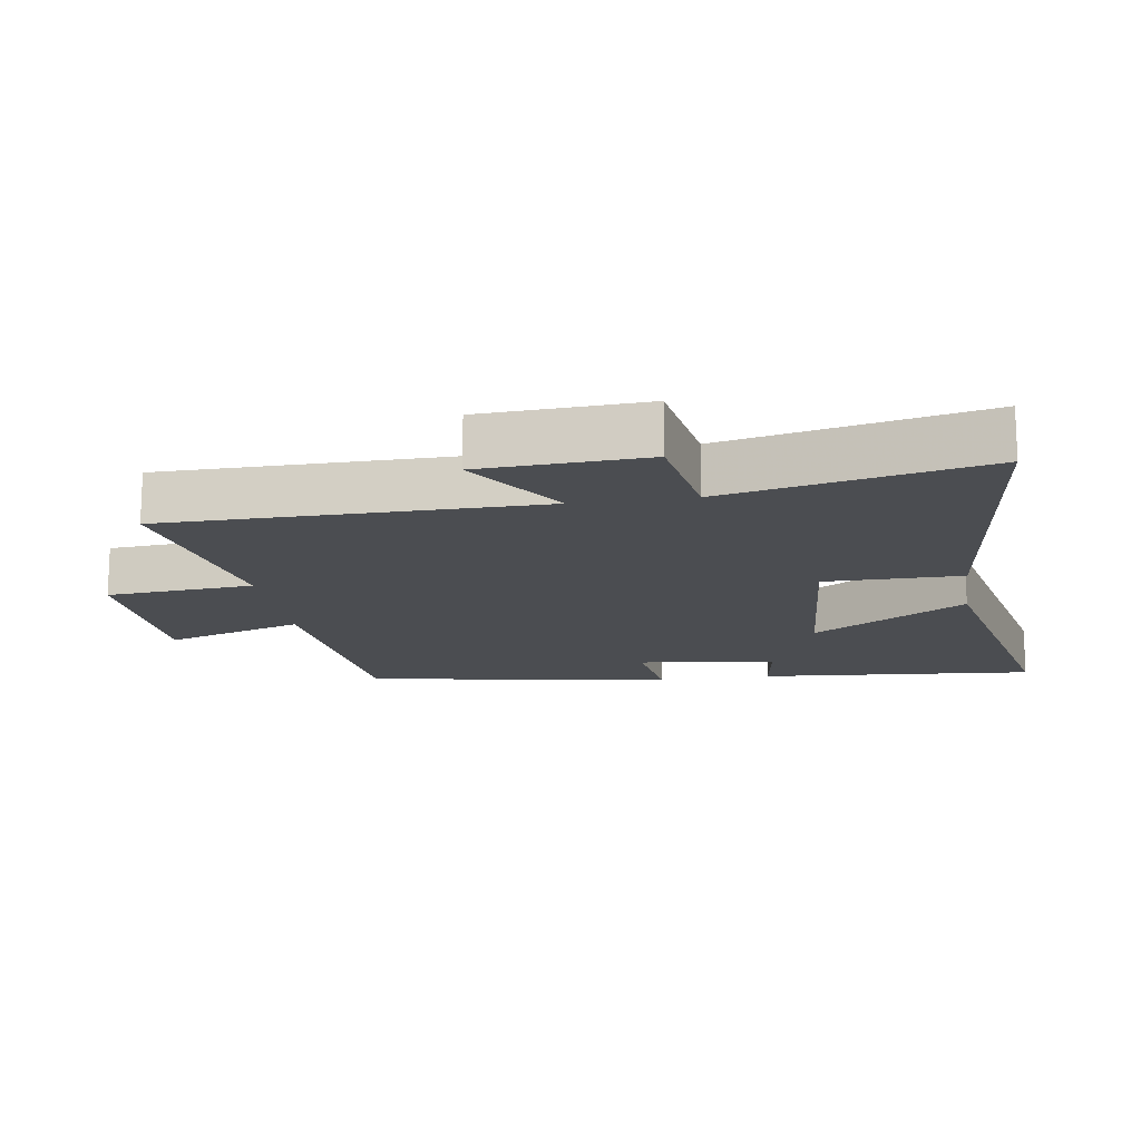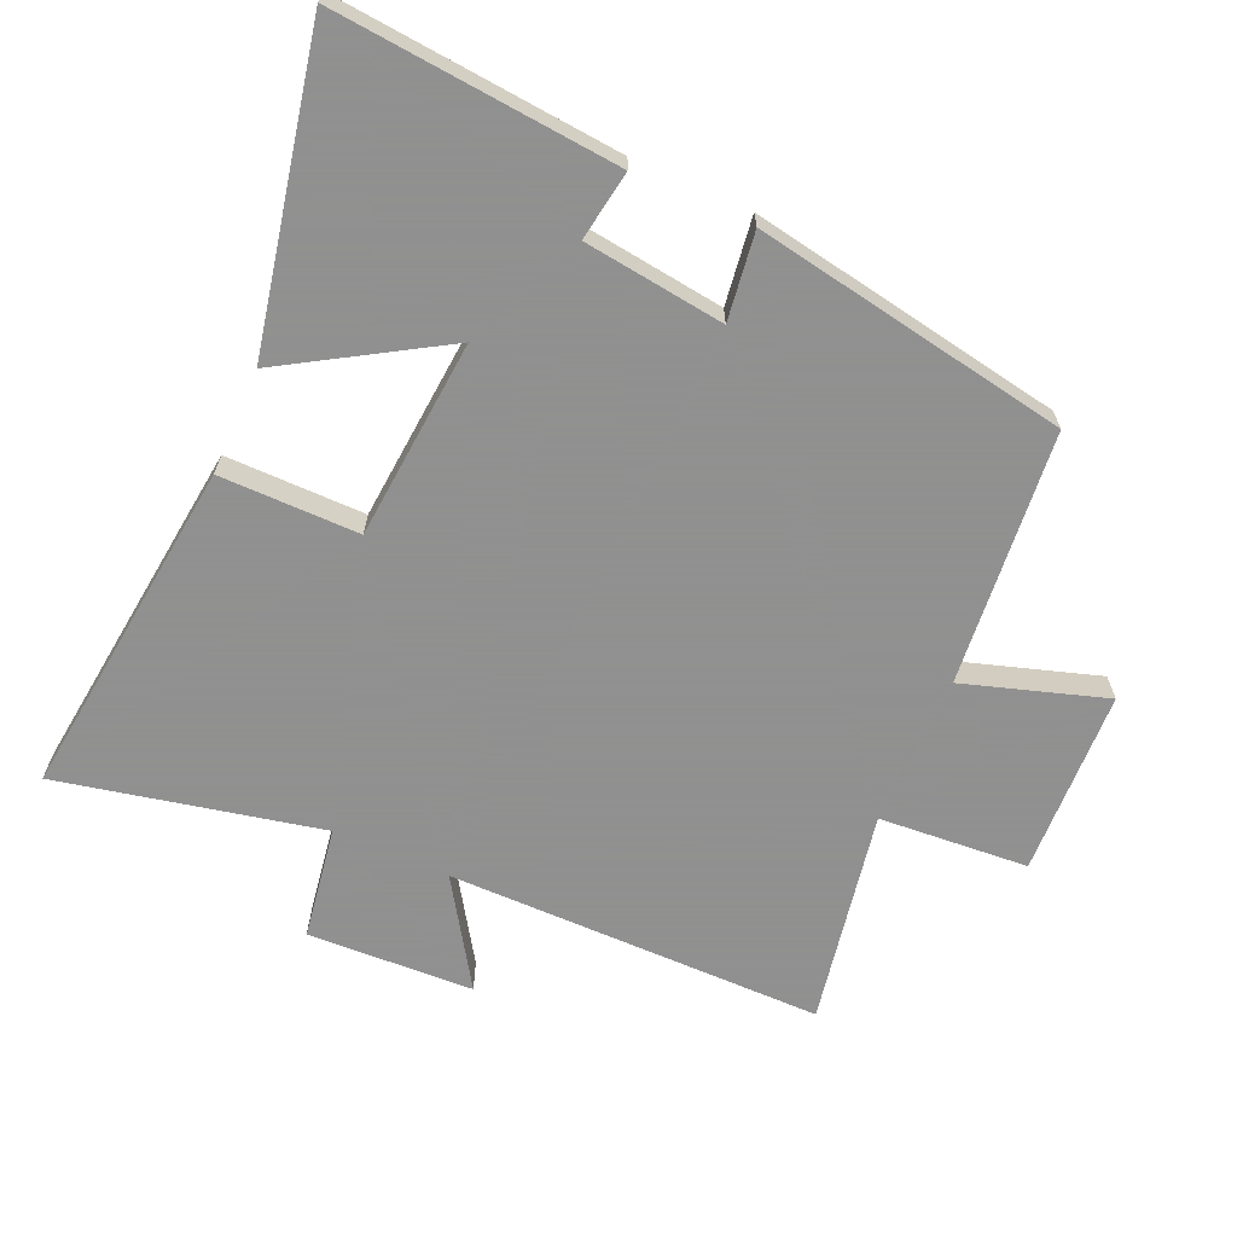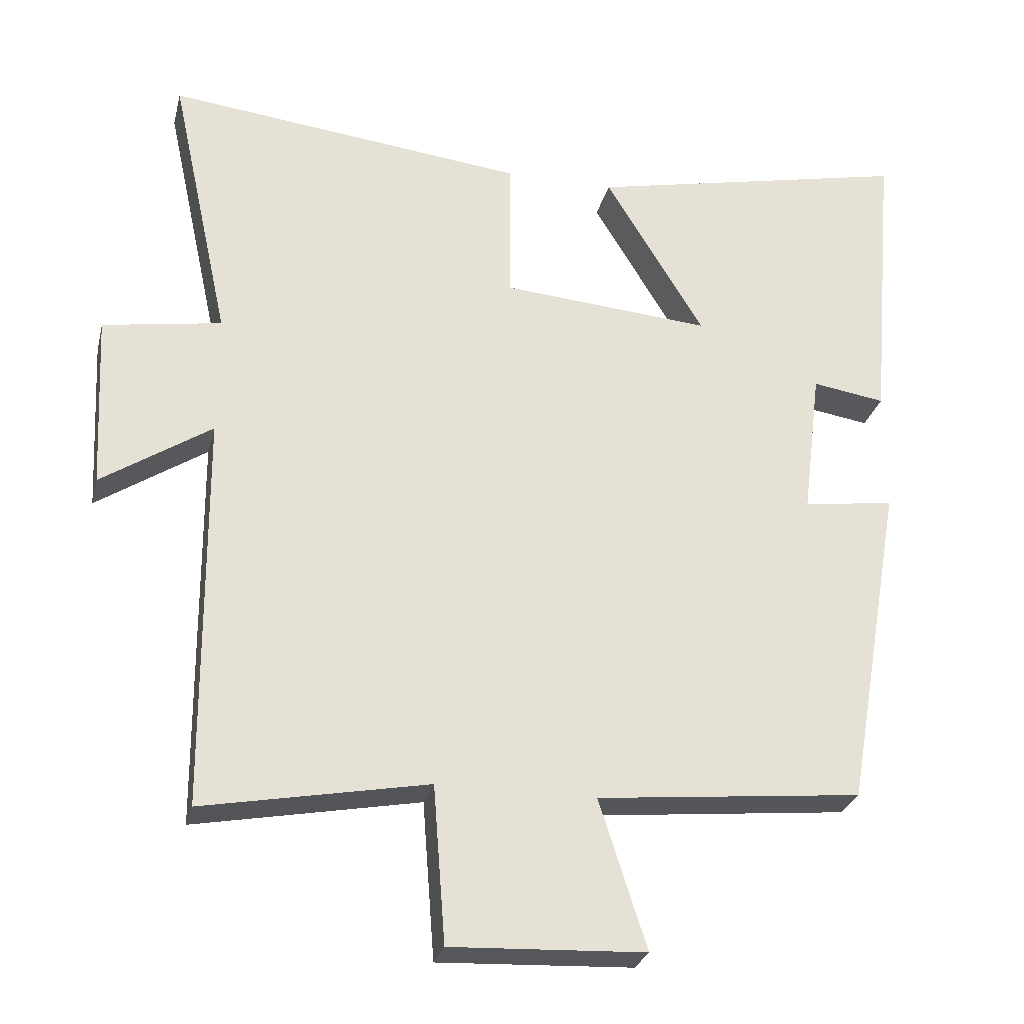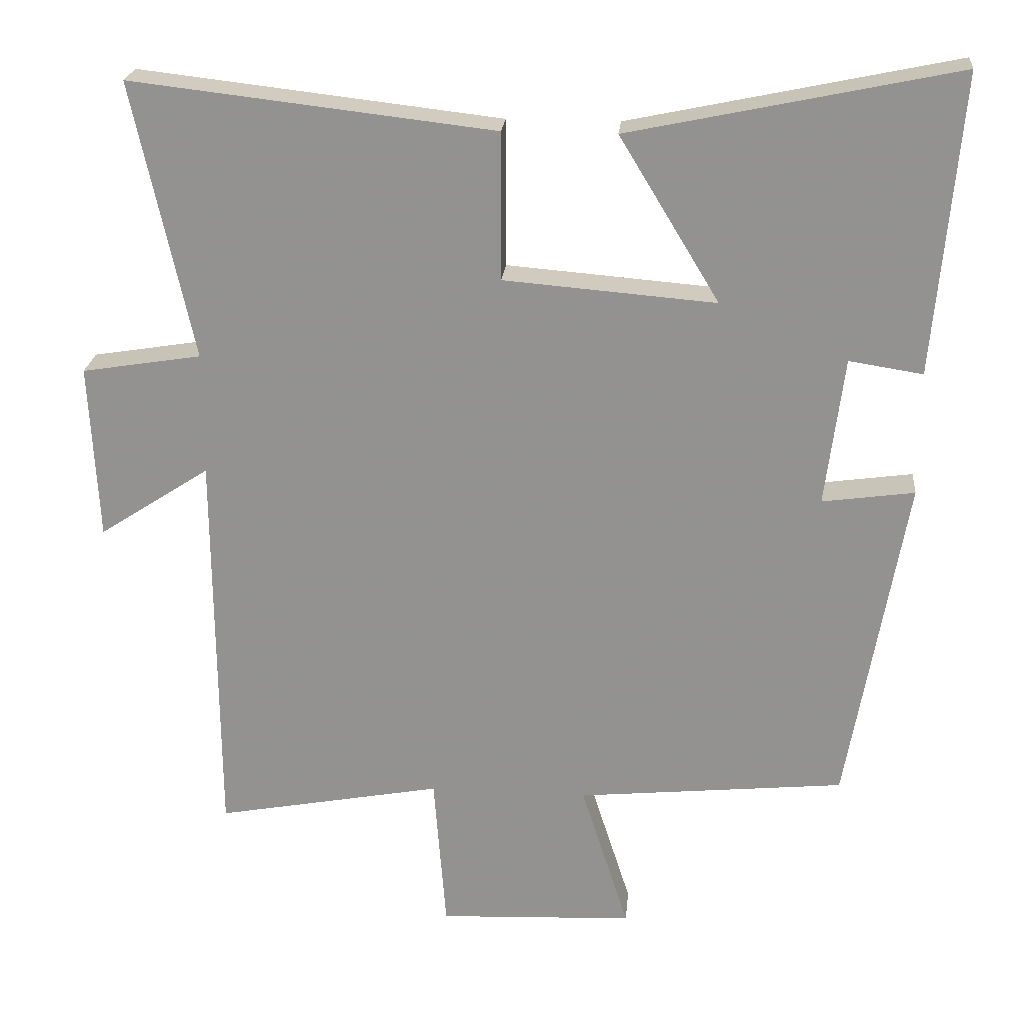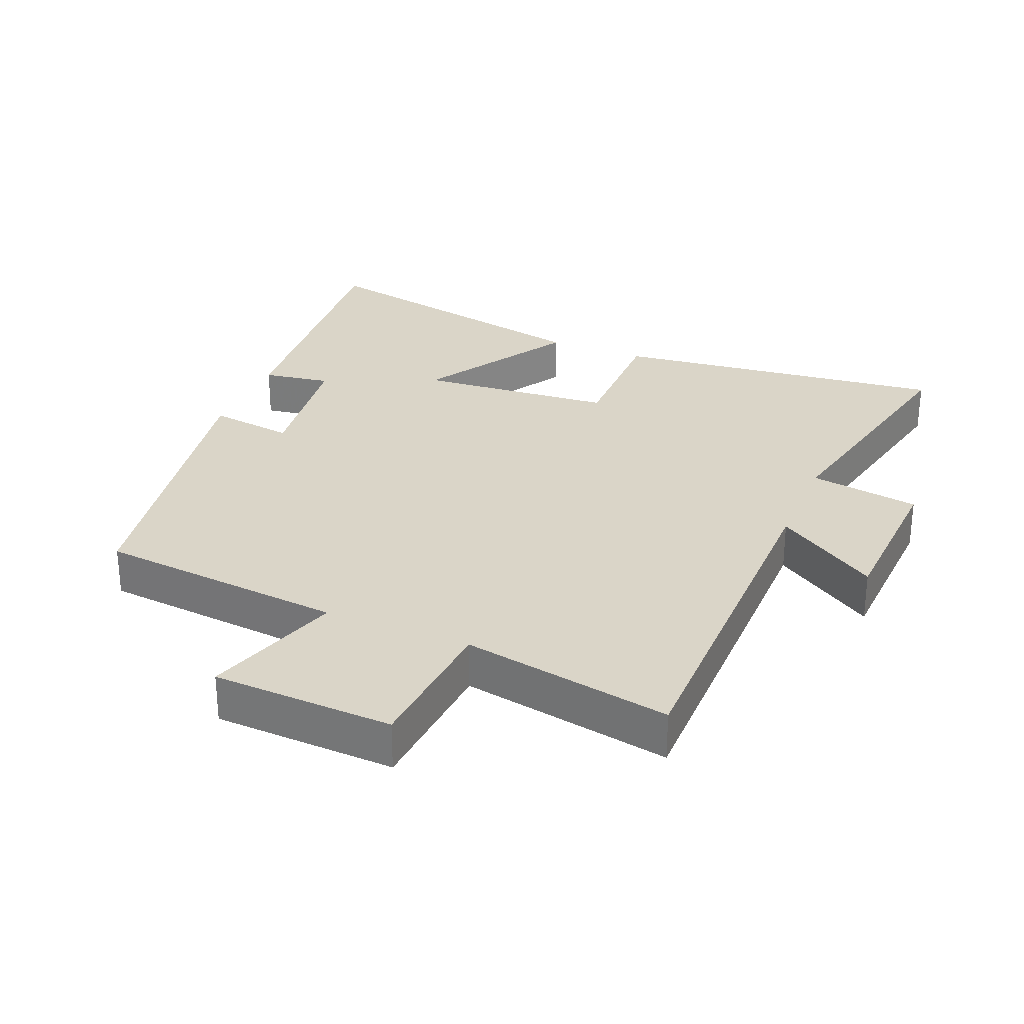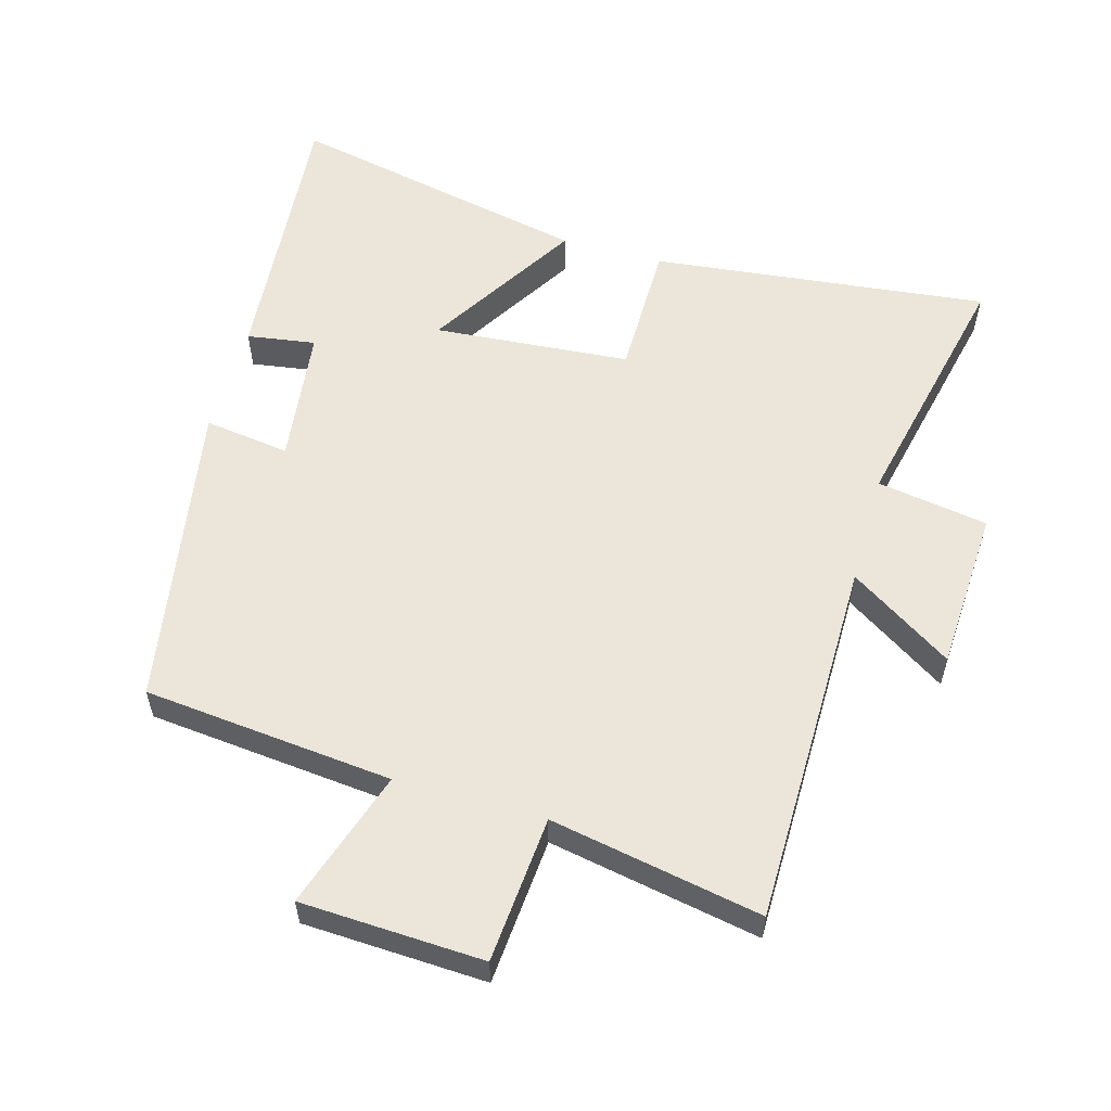
<metadata>
{"format":"obj","ext":"obj","renderer":"f3d","projection":"perspective","resolution":1024,"background":"white","views":[{"elev":-15.6,"azim":-81.1,"up":"+Y"},{"elev":-65.8,"azim":66.0,"up":"+Y"},{"elev":-27.4,"azim":-13.4,"up":"+Z"},{"elev":22.8,"azim":5.3,"up":"+Z"},{"elev":29.1,"azim":-157.6,"up":"+Y"},{"elev":56.7,"azim":-164.1,"up":"+Y"}]}
</metadata>
<code>
v -0.497 0.07 -0.559
v -0.5 0.07 -0.001
v -0.655 0.07 -0.102
v -0.667 0.07 0.144
v -0.5 0.07 0.171
v -0.584 0.07 0.558
v -0.077 0.07 0.5
v -0.077 0.07 0.294
v 0.219 0.07 0.27
v 0.079 0.07 0.5
v 0.536 0.07 0.596
v 0.5 0.07 0.177
v 0.397 0.07 0.193
v 0.371 0.07 -0.015
v 0.5 0.07 0.003
v 0.419 0.07 -0.463
v 0.044 0.07 -0.5
v 0.111 0.07 -0.709
v -0.163 0.07 -0.721
v -0.18 0.07 -0.5
v -0.497 0 -0.559
v -0.5 0 -0.001
v -0.655 0 -0.102
v -0.667 0 0.144
v -0.5 0 0.171
v -0.584 0 0.558
v -0.077 0 0.5
v -0.077 0 0.294
v 0.219 0 0.27
v 0.079 0 0.5
v 0.536 0 0.596
v 0.5 0 0.177
v 0.397 0 0.193
v 0.371 0 -0.015
v 0.5 0 0.003
v 0.419 0 -0.463
v 0.044 0 -0.5
v 0.111 0 -0.709
v -0.163 0 -0.721
v -0.18 0 -0.5
f 17 18 19 20
f 16 17 20
f 15 16 20
f 14 15 20
f 20 1 2
f 14 20 2
f 13 14 2
f 11 12 13
f 10 11 13
f 9 10 13
f 8 9 13 2
f 5 6 7 8
f 5 8 2 3
f 3 4 5
f 40 39 38 37
f 40 37 36
f 40 36 35
f 40 35 34
f 22 21 40
f 22 40 34
f 22 34 33
f 33 32 31
f 33 31 30
f 33 30 29
f 22 33 29 28
f 28 27 26 25
f 23 22 28 25
f 25 24 23
f 1 21 22 2
f 2 22 23 3
f 3 23 24 4
f 4 24 25 5
f 5 25 26 6
f 6 26 27 7
f 7 27 28 8
f 8 28 29 9
f 9 29 30 10
f 10 30 31 11
f 11 31 32 12
f 12 32 33 13
f 13 33 34 14
f 14 34 35 15
f 15 35 36 16
f 16 36 37 17
f 17 37 38 18
f 18 38 39 19
f 19 39 40 20
f 20 40 21 1

</code>
